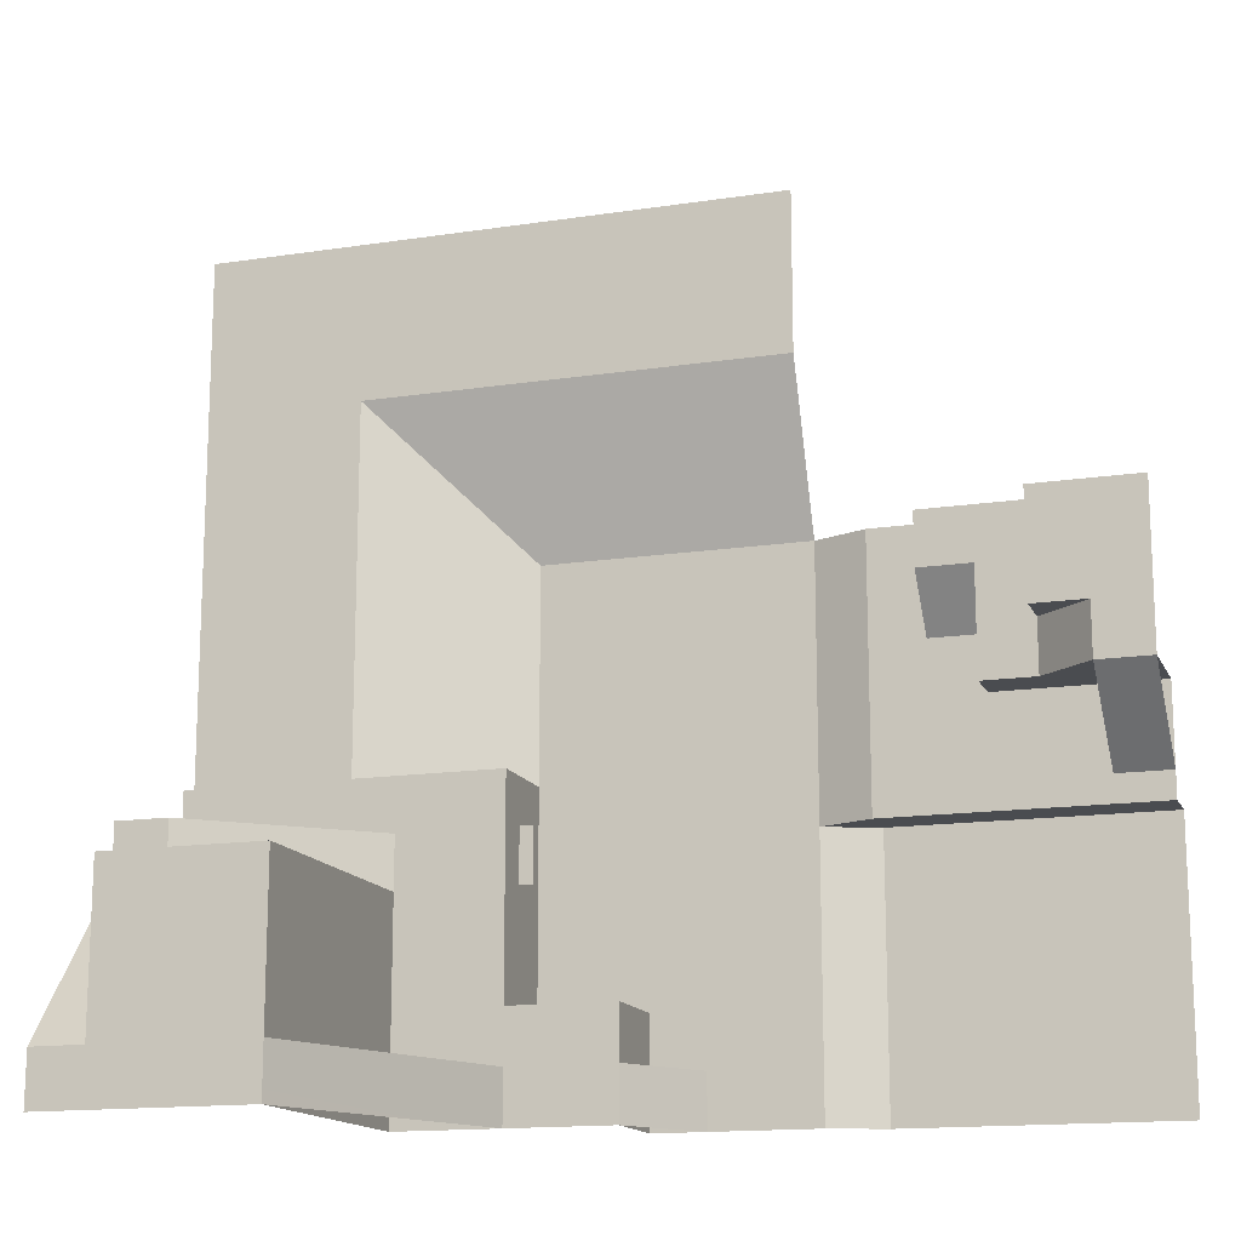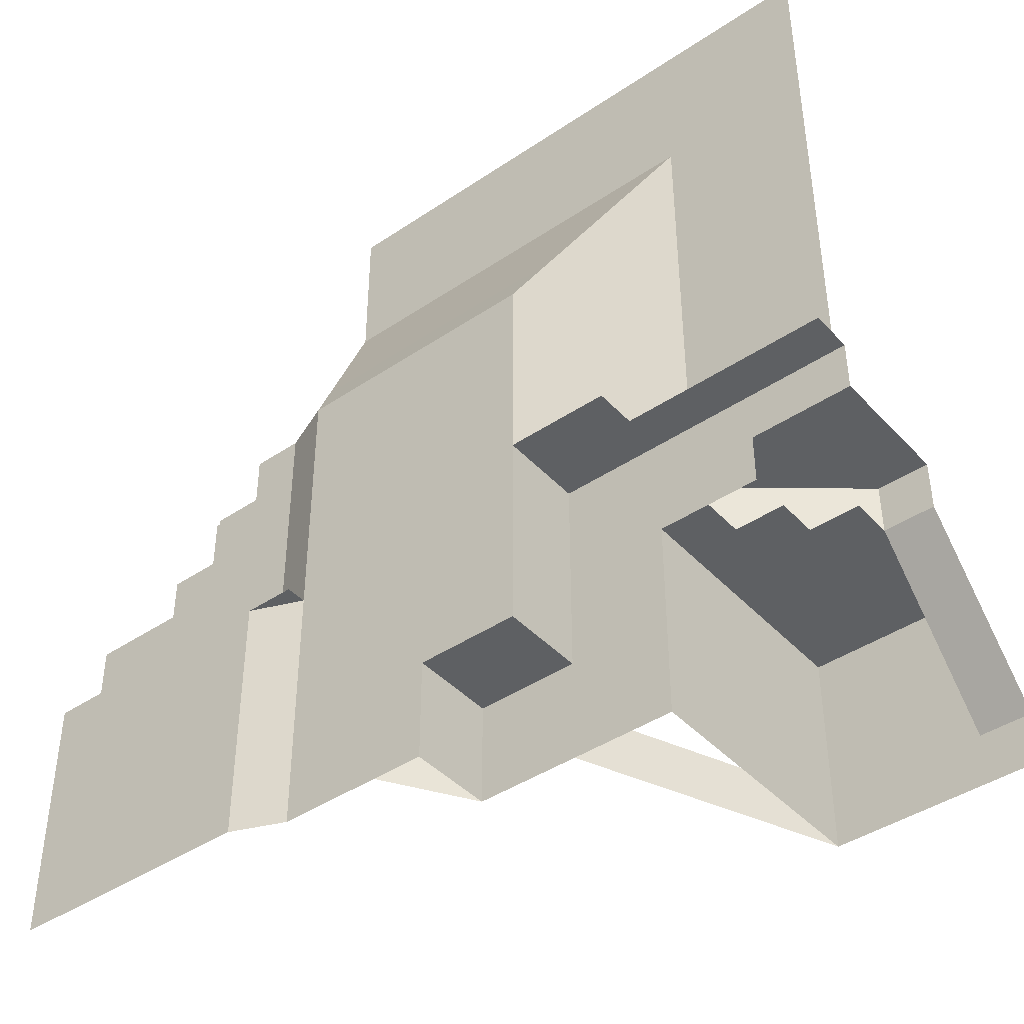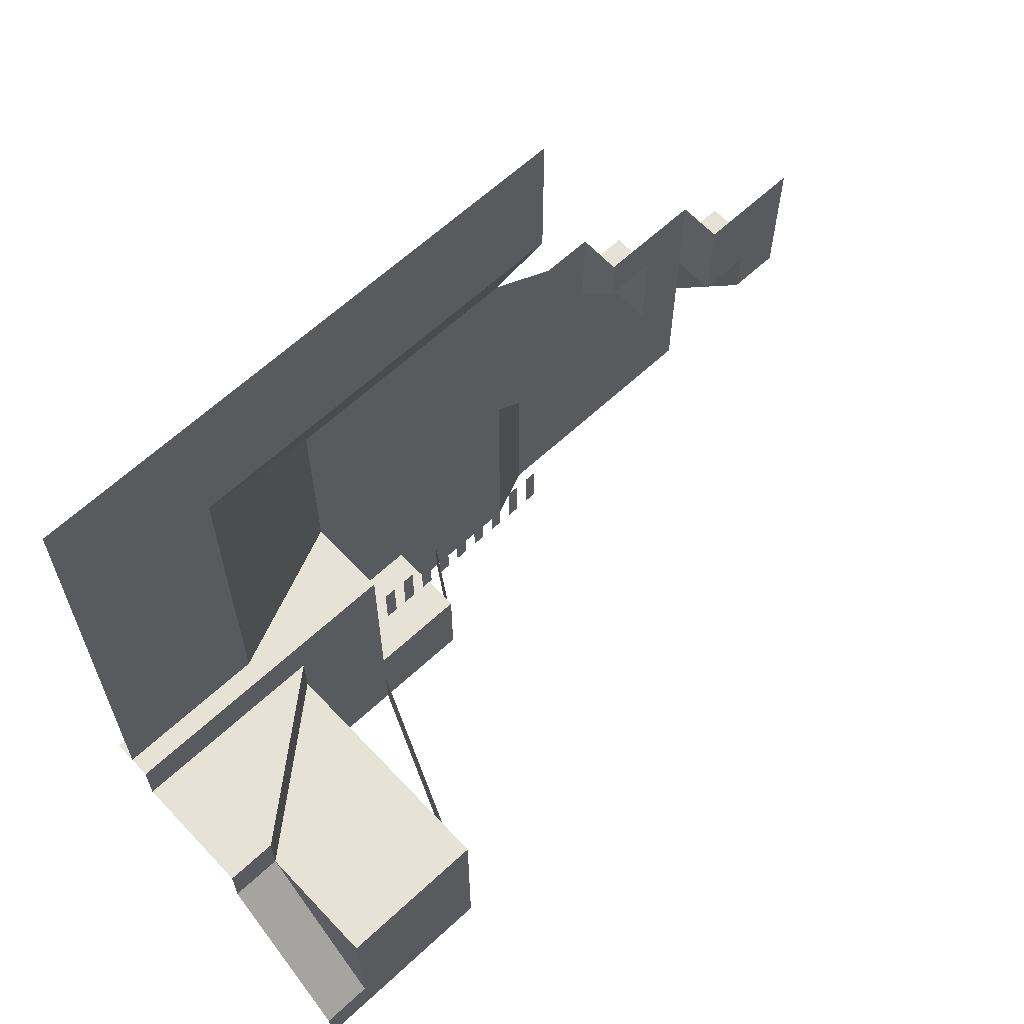
<metadata>
{"format":"obj","ext":"obj","renderer":"f3d","projection":"perspective","resolution":1024,"background":"white","views":[{"elev":-15.0,"azim":-161.9,"up":"+Z"},{"elev":-42.4,"azim":38.8,"up":"+Z"},{"elev":63.6,"azim":136.9,"up":"+Z"}]}
</metadata>
<code>
o Default
v -5.999 -1.648 1.999
v -2 -1.647 -2.001
v -5.999 -1.647 -2.001
v -2 -1.648 1.999
v 2 -1.647 -6.001
v 5.999 -1.647 -10
v 2 -1.647 -10
v 5.999 -1.647 -6.001
v -2 -1.647 -6.001
v 2 -1.647 -2.001
v 2 -1.648 1.999
v 5.999 -1.647 -2.001
v 5.999 -1.648 1.999
v -5.999 -1.649 5.998
v -2 -1.649 5.998
v 2 -1.649 5.998
v 5.999 -1.649 5.998
v -9.999 -1.648 1.999
v -9.999 -1.648 -2.001
v -9.999 -1.648 5.998
v -9.999 -1.649 9.998
v -5.999 -1.649 9.998
v -2 -1.649 9.998
v 2 -1.649 9.998
v 5.999 -1.649 9.998
v -2 -1.647 -10
v -5.999 -1.648 -6.001
v -9.999 -1.648 -6.001
v -5.999 -1.647 -10
v -9.999 -1.647 -10
v 14 -0.001023 -6.001
v 18 -0.000638 -10
v 14 -0.000694 -10
v 18 -0.000967 -6.001
v 22 -0.000636 -10
v 22 -0.000965 -6.001
v 26 -0.00067 -10
v 26 -0.000999 -6.001
v 22 -0.001364 -2.001
v 26 -0.00131 -2.001
v 18 -0.00136 -2.001
v 14 -0.001394 -2.001
v 14 -0.00221 9.998
v 18 -0.001901 5.998
v 14 -0.001907 5.998
v 18 -0.00223 9.998
v 22 -0.001895 5.998
v 22 -0.002224 9.998
v 26 -0.001911 5.998
v 26 -0.00224 9.998
v 26 -0.001848 1.998
v 30 -0.00131 -2.001
v 30 -0.00178 1.998
v 22 -0.001848 1.998
v 18 -0.001754 1.999
v 14 -0.001556 1.999
v 30 -0.002109 5.998
v 30 -0.002322 9.998
v 9.999 -1.647 -10
v 9.999 -1.648 -6.001
v 9.999 -1.648 -2.001
v 9.999 -1.648 1.999
v 9.999 -1.648 5.998
v 9.999 -1.649 9.998
v 30 3.292 -2
v 26 3.292 -2
v 30 6.585 -2
v 26 6.585 -2
v 30 -0.002758 14
v 34 -0.002234 9.998
v 34 -0.002758 14
v 30 -0.002935 18
v 34 -0.002935 18
v 30 -0.003244 22
v 34 -0.003244 22
v 30 -0.003578 26
v 34 -0.003578 26
v 30 -0.003949 30
v 34 -0.003949 30
v 26 -0.004009 30
v 26 -0.00368 26
v 26 -0.003522 22
v 26 -0.003133 18
v 26 -0.002872 14
v 22 -0.002756 14
v 18 -0.002748 14
v 14 -0.002738 14
v 14 -0.002983 18
v 18 -0.002983 18
v 14 -0.003354 22
v 18 -0.003354 22
v 14 -0.00362 26
v 18 -0.00362 26
v 14 -0.003921 30
v 18 -0.003921 30
v 22 -0.003628 26
v 22 -0.003957 30
v 22 -0.003504 22
v 22 -0.003221 18
v 9.999 1.643 30
v 9.999 1.644 26
v 9.999 1.644 22
v 9.999 1.647 18
v 9.999 1.644 14
v 9.999 1.645 9.999
v 5.999 1.647 10
v 2 1.647 10
v -2 1.647 10
v -5.999 1.647 10
v -9.999 1.647 10
v 14 -1.647 10
v 5.999 1.646 14
v 5.999 1.646 18
v 5.999 1.646 22
v 5.999 1.645 26
v 5.999 1.645 30
v -9.999 1.646 14
v -5.999 1.646 14
v -2 1.646 14
v 2 1.646 14
v 2 1.646 18
v 2 1.646 22
v 2 1.645 26
v -5.999 4.938 18
v -2 4.939 22
v -2 4.939 18
v -5.999 4.938 22
v -5.999 1.646 18
v -2 1.646 18
v 5.999 4.938 26
v 2 4.938 26
v -2 8.232 22
v -5.999 8.231 22
v -9.999 1.646 18
v -9.998 4.939 18
v 2 4.939 18
v -5.999 8.231 18
v -9.999 8.233 18
v -5.999 1.647 12
v -9.999 1.647 12
v 26 6.586 -10
v 26 6.585 -6
v 14 1.646 34
v 18 1.646 34
v 22 1.646 34
v 26 1.646 34
v 30 1.646 34
v 34 1.646 34
v 30 3.293 38
v 34 3.293 38
v 26 3.292 38
v 22 3.292 38
v 18 3.292 38
v 14 3.292 38
v 14 4.939 42
v 18 4.939 42
v 22 4.939 42
v 26 4.939 42
v 30 4.939 42
v 34 4.939 42
v 38 1.647 26
v 38 1.646 30
v 38 1.647 22
v 38 1.647 18
v 38 1.647 14
v 38 1.646 34
v 38 3.292 38
v 41.99 3.293 30
v 41.99 3.292 34
v 38 4.938 42
v 41.99 3.292 38
v 41.99 4.938 42
v 45.99 4.939 34
v 45.99 4.939 38
v 45.99 4.939 30
v 45.99 4.94 26
v 41.99 3.293 26
v 41.99 3.293 22
v 45.99 4.94 22
v 45.99 4.94 18
v 41.99 3.294 18
v 41.99 3.294 14
v 45.99 4.941 14
v 49.99 4.94 22
v 49.99 4.94 26
v 49.99 4.94 18
v 49.99 4.941 14
v 53.99 4.94 18
v 57.99 4.941 14
v 53.99 4.941 14
v 57.99 4.94 18
v 53.99 4.94 22
v 57.99 4.94 22
v 53.99 4.94 26
v 49.99 4.939 30
v 53.99 4.939 30
v 49.99 4.939 34
v 53.99 4.939 34
v 49.99 4.939 38
v 53.99 4.939 38
v 49.99 4.938 42
v 53.99 4.938 42
v 49.99 4.938 46
v 53.99 4.938 46
v 57.99 4.938 42
v 57.99 4.938 46
v 53.99 4.938 50
v 57.99 4.938 50
v 53.99 4.938 54
v 57.99 4.938 54
v 49.99 4.937 54
v 49.99 4.938 50
v 57.99 4.939 38
v 57.99 4.939 34
v 57.99 4.939 30
v 57.99 4.94 26
v 45.99 4.938 42
v 45.99 4.938 46
v 45.99 4.938 50
v 45.99 4.938 54
v 41.99 4.937 54
v 41.99 4.938 50
v 38 4.937 54
v 38 4.938 50
v 34 4.937 54
v 34 4.938 50
v 30 4.937 54
v 30 4.938 50
v 26 4.937 54
v 26 4.938 50
v 22 4.937 54
v 22 4.938 50
v 18 4.937 54
v 18 4.938 50
v 14 4.937 54
v 14 4.938 50
v 18 4.938 46
v 14 4.938 46
v 22 4.938 46
v 26 4.938 46
v 30 4.938 46
v 34 4.938 46
v 38 4.938 46
v 41.99 4.938 46
v 34 -0.001905 5.998
v 34 6.585 -2.001
v 34 3.292 -2.001
v 34 -0.001608 1.999
v 34 -0.001278 -2.001
v 34 3.291 1.999
v 34 3.291 9.998
v 34 3.291 5.998
v 34 6.585 1.999
v 34 6.584 5.999
v 34 6.584 9.999
v 38 3.291 14
v 34 3.291 14
v 38 -0.002146 14
v 38 6.584 14
v 34 6.584 14
v 41.99 -0.002058 14
v 41.99 6.584 14
v 32 6.587 10
v 33 6.587 6.001
v 32 6.587 6.001
v 33 6.587 10
v 30 6.587 10
v 31 6.587 6.001
v 30 6.587 6.001
v 31 6.587 10
v 28 6.587 10
v 29 6.587 6.001
v 28 6.587 6.001
v 29 6.587 10
v 22 6.587 10
v 23 6.587 6.001
v 22 6.587 6.001
v 23 6.587 10
v 24 6.587 10
v 25 6.587 6.001
v 24 6.587 6.001
v 25 6.587 10
v 26 6.587 10
v 27 6.587 6.001
v 26 6.587 6.001
v 27 6.587 10
v 16 6.587 10
v 17 6.587 6.001
v 16 6.587 6.001
v 17 6.587 10
v 18 6.587 10
v 19 6.587 6.001
v 18 6.587 6.001
v 19 6.587 10
v 20 6.587 10
v 21 6.587 6.001
v 20 6.587 6.001
v 21 6.587 10
v 30 6.585 -10
v 30 6.585 -6
v 34 6.585 -10
v 33.99 6.585 -6.001
v 38 6.586 -10
v 38 6.586 -6
v 41.99 6.586 -10
v 41.99 6.586 -6
v 45.99 6.584 9.998
v 49.99 6.585 5.998
v 45.99 6.585 5.998
v 49.99 6.585 9.998
v 41.99 6.584 9.998
v 41.99 6.585 5.998
v 38 6.584 9.998
v 38 6.585 5.998
v 38 6.585 1.999
v 38 6.585 -2.001
v 41.99 6.585 -2.001
v 41.99 6.585 1.999
v 41.99 9.879 -2
v 41.99 9.879 -6
v 41.99 9.878 2
v 41.99 9.878 5.999
v 41.99 13.17 5.999
v 41.99 13.17 2
v 41.99 13.17 -1.999
v 41.99 13.17 -5.999
v 41.99 16.46 -1.998
v 42 16.47 -5.998
v 41.99 16.46 2.002
v 41.99 16.46 6.002
v 41.99 19.76 6.002
v 41.99 19.76 2.002
v 42 19.76 -1.997
v 42 19.76 -5.997
v 42 23.05 -1.996
v 42 23.05 -5.996
v 42 23.05 2.003
v 41.99 23.05 6.003
v 45.99 9.878 6
v 49.99 13.17 6
v 45.99 13.17 6
v 49.99 9.878 6
v 45.99 16.46 6.001
v 49.99 16.46 6.001
v 53.99 16.46 6.001
v 53.99 13.17 6
v 53.99 19.76 6.002
v 49.99 19.76 6.002
v 45.99 19.76 6.002
v 45.99 23.05 6.002
v 49.99 23.05 6.002
v 53.99 23.05 6.002
v 53.99 16.47 10
v 57.99 16.46 6.001
v 57.99 16.46 10
v 53.99 26.34 6.003
v 49.99 26.34 6.003
v 45.99 26.34 6.003
v 41.99 26.34 6.003
v 42 26.34 2.004
v 42 26.34 -1.996
v 42 26.34 -5.995
v 53.99 23.05 2.002
v 53.99 19.76 2.002
v 53.99 26.34 2.003
v 53.99 26.34 -1.997
v 53.99 23.05 -1.998
v 57.99 26.34 -6
v 53.99 26.34 -6
v 45.99 26.34 -1.995
v 45.99 26.34 -5.995
v 45.99 26.34 2.004
v 49.99 26.34 2.004
v 49.99 26.34 -1.995
v 49.99 26.34 -5.995
v 49.99 9.878 9.999
v 45.99 9.878 9.999
v 53.99 9.878 9.999
v 53.99 6.585 9.999
v 53.99 13.17 10
v 49.99 13.17 10
v 57.99 9.878 9.999
v 57.99 6.585 9.999
v 57.99 13.17 10
v 41.99 9.879 -10
v 41.99 13.17 -10
v 41.99 16.47 -10
v 41.99 19.76 -9.999
v 41.99 23.06 -9.997
v 41.99 26.35 -9.996
v 46 26.35 -9.996
v 50 26.35 -9.996
v 54 26.35 -9.997
v 58 26.35 -9.997
v 45.99 6.584 14
v 45.99 3.291 14
v 49.99 6.584 14
v 49.99 3.291 14
v 53.99 6.584 14
v 53.99 3.291 14
v 57.99 6.584 14
v 57.99 3.291 14
v 2 4.938 30
v 5.999 4.938 30
v -2 4.938 30
v -2 4.938 26
v 2 4.938 22
v -9.999 8.231 22
v -9.999 8.231 26
v -5.999 8.231 26
v -2 8.231 26
v -5.999 8.231 30
v -2 8.231 30
v -9.999 8.231 30
v 26 3.292 -6
v 26 3.292 -10
f 1 2 3
f 1 4 2
f 5 6 7
f 5 8 6
f 2 5 9
f 2 10 5
f 4 10 2
f 4 11 10
f 11 12 10
f 11 13 12
f 10 8 5
f 10 12 8
f 14 4 1
f 14 15 4
f 15 11 4
f 15 16 11
f 16 13 11
f 16 17 13
f 18 3 19
f 18 1 3
f 20 1 18
f 20 14 1
f 21 14 20
f 21 22 14
f 22 15 14
f 22 23 15
f 23 16 15
f 23 24 16
f 24 17 16
f 24 25 17
f 7 9 5
f 7 26 9
f 19 27 28
f 19 3 27
f 28 29 30
f 28 27 29
f 27 26 29
f 27 9 26
f 3 9 27
f 3 2 9
f 31 32 33
f 31 34 32
f 34 35 32
f 34 36 35
f 36 37 35
f 36 38 37
f 39 38 36
f 39 40 38
f 41 36 34
f 41 39 36
f 42 34 31
f 42 41 34
f 43 44 45
f 43 46 44
f 46 47 44
f 46 48 47
f 48 49 47
f 48 50 49
f 51 52 40
f 51 53 52
f 54 40 39
f 54 51 40
f 55 39 41
f 55 54 39
f 56 41 42
f 56 55 41
f 45 55 56
f 45 44 55
f 44 54 55
f 44 47 54
f 50 57 49
f 50 58 57
f 8 59 6
f 8 60 59
f 12 60 8
f 12 61 60
f 13 61 12
f 13 62 61
f 17 62 13
f 17 63 62
f 25 63 17
f 25 64 63
f 60 33 59
f 60 31 33
f 61 31 60
f 61 42 31
f 63 56 62
f 63 45 56
f 62 42 61
f 62 56 42
f 64 45 63
f 64 43 45
f 40 65 66
f 40 52 65
f 67 66 65
f 67 68 66
f 47 51 54
f 47 49 51
f 69 70 58
f 69 71 70
f 72 71 69
f 72 73 71
f 74 73 72
f 74 75 73
f 76 75 74
f 76 77 75
f 78 77 76
f 78 79 77
f 80 76 81
f 80 78 76
f 81 74 82
f 81 76 74
f 82 72 83
f 82 74 72
f 83 69 84
f 83 72 69
f 84 58 50
f 84 69 58
f 85 50 48
f 85 84 50
f 86 48 46
f 86 85 48
f 87 46 43
f 87 86 46
f 88 86 87
f 88 89 86
f 90 89 88
f 90 91 89
f 92 91 90
f 92 93 91
f 94 93 92
f 94 95 93
f 95 96 93
f 95 97 96
f 97 81 96
f 97 80 81
f 96 82 98
f 96 81 82
f 98 83 99
f 98 82 83
f 99 84 85
f 99 83 84
f 89 85 86
f 89 99 85
f 91 99 89
f 91 98 99
f 93 98 91
f 93 96 98
f 100 92 101
f 100 94 92
f 101 90 102
f 101 92 90
f 102 88 103
f 102 90 88
f 104 43 105
f 104 87 43
f 103 87 104
f 103 88 87
f 64 106 105
f 64 25 106
f 25 107 106
f 25 24 107
f 24 108 107
f 24 23 108
f 23 109 108
f 23 22 109
f 22 110 109
f 22 21 110
f 111 64 105
f 111 105 43
f 112 105 106
f 112 104 105
f 113 104 112
f 113 103 104
f 114 103 113
f 114 102 103
f 115 102 114
f 115 101 102
f 116 101 115
f 116 100 101
f 117 109 110
f 117 118 109
f 118 108 109
f 118 119 108
f 119 107 108
f 119 120 107
f 120 106 107
f 120 112 106
f 121 112 120
f 121 113 112
f 122 113 121
f 122 114 113
f 123 114 122
f 123 115 114
f 124 125 126
f 124 127 125
f 128 119 118
f 128 129 119
f 128 126 129
f 128 124 126
f 123 130 115
f 123 131 130
f 127 132 125
f 127 133 132
f 129 120 119
f 129 121 120
f 134 124 128
f 134 135 124
f 134 118 117
f 134 128 118
f 129 136 121
f 129 126 136
f 131 114 122
f 131 130 114
f 115 114 130
f 137 127 124
f 137 133 127
f 133 126 137
f 133 125 126
f 138 139 140
f 138 137 139
f 36 141 35
f 36 142 141
f 143 95 94
f 143 144 95
f 144 97 95
f 144 145 97
f 145 80 97
f 145 146 80
f 146 78 80
f 146 147 78
f 147 79 78
f 147 148 79
f 149 148 147
f 149 150 148
f 151 147 146
f 151 149 147
f 152 146 145
f 152 151 146
f 153 145 144
f 153 152 145
f 154 144 143
f 154 153 144
f 155 153 154
f 155 156 153
f 156 152 153
f 156 157 152
f 157 151 152
f 157 158 151
f 158 149 151
f 158 159 149
f 159 150 149
f 159 160 150
f 79 161 77
f 79 162 161
f 77 163 75
f 77 161 163
f 75 164 73
f 75 163 164
f 73 165 71
f 73 164 165
f 150 166 148
f 150 167 166
f 166 168 162
f 166 169 168
f 160 167 150
f 160 170 167
f 170 171 167
f 170 172 171
f 171 173 169
f 171 174 173
f 169 175 168
f 169 173 175
f 168 176 177
f 168 175 176
f 162 177 161
f 162 168 177
f 161 178 163
f 161 177 178
f 177 179 178
f 177 176 179
f 178 180 181
f 178 179 180
f 163 181 164
f 163 178 181
f 164 182 165
f 164 181 182
f 181 183 182
f 181 180 183
f 176 184 179
f 176 185 184
f 179 186 180
f 179 184 186
f 180 187 183
f 180 186 187
f 188 189 190
f 188 191 189
f 192 191 188
f 192 193 191
f 184 188 186
f 184 192 188
f 185 192 184
f 185 194 192
f 195 194 185
f 195 196 194
f 197 196 195
f 197 198 196
f 199 198 197
f 199 200 198
f 201 200 199
f 201 202 200
f 203 202 201
f 203 204 202
f 204 205 202
f 204 206 205
f 207 206 204
f 207 208 206
f 209 208 207
f 209 210 208
f 211 207 212
f 211 209 207
f 212 204 203
f 212 207 204
f 202 213 200
f 202 205 213
f 200 214 198
f 200 213 214
f 198 215 196
f 198 214 215
f 196 216 194
f 196 215 216
f 194 193 192
f 194 216 193
f 186 190 187
f 186 188 190
f 175 185 176
f 175 195 185
f 173 195 175
f 173 197 195
f 174 197 173
f 174 199 197
f 217 199 174
f 217 201 199
f 218 201 217
f 218 203 201
f 219 203 218
f 219 212 203
f 220 212 219
f 220 211 212
f 221 219 222
f 221 220 219
f 223 222 224
f 223 221 222
f 225 224 226
f 225 223 224
f 227 226 228
f 227 225 226
f 229 228 230
f 229 227 228
f 231 230 232
f 231 229 230
f 233 232 234
f 233 231 232
f 235 234 236
f 235 233 234
f 236 237 238
f 236 234 237
f 238 156 155
f 238 237 156
f 237 157 156
f 237 239 157
f 239 158 157
f 239 240 158
f 240 159 158
f 240 241 159
f 241 160 159
f 241 242 160
f 242 170 160
f 242 243 170
f 243 172 170
f 243 244 172
f 244 217 172
f 244 218 217
f 222 218 244
f 222 219 218
f 224 244 243
f 224 222 244
f 226 243 242
f 226 224 243
f 228 242 241
f 228 226 242
f 230 241 240
f 230 228 241
f 232 240 239
f 232 230 240
f 234 239 237
f 234 232 239
f 58 245 57
f 58 70 245
f 246 65 247
f 246 67 65
f 57 248 53
f 57 245 248
f 53 249 52
f 53 248 249
f 247 52 249
f 247 65 52
f 249 250 247
f 249 248 250
f 245 251 252
f 245 70 251
f 248 252 250
f 248 245 252
f 247 253 246
f 247 250 253
f 250 254 253
f 250 252 254
f 252 255 254
f 252 251 255
f 71 256 257
f 71 258 256
f 257 259 260
f 257 256 259
f 258 182 256
f 258 261 182
f 256 262 259
f 256 182 262
f 49 53 51
f 49 57 53
f 263 264 265
f 263 266 264
f 267 268 269
f 267 270 268
f 271 272 273
f 271 274 272
f 275 276 277
f 275 278 276
f 279 280 281
f 279 282 280
f 283 284 285
f 283 286 284
f 287 288 289
f 287 290 288
f 291 292 293
f 291 294 292
f 295 296 297
f 295 298 296
f 142 299 141
f 142 300 299
f 300 301 299
f 300 302 301
f 302 303 301
f 302 304 303
f 304 305 303
f 304 306 305
f 307 308 309
f 307 310 308
f 311 309 312
f 311 307 309
f 313 312 314
f 313 311 312
f 255 314 254
f 255 313 314
f 254 315 253
f 254 314 315
f 253 316 246
f 253 315 316
f 246 304 302
f 246 316 304
f 316 306 304
f 316 317 306
f 314 318 315
f 314 312 318
f 315 317 316
f 315 318 317
f 67 302 300
f 67 246 302
f 68 300 142
f 68 67 300
f 306 319 320
f 306 317 319
f 317 321 319
f 317 318 321
f 318 322 321
f 318 312 322
f 321 323 324
f 321 322 323
f 319 324 325
f 319 321 324
f 320 325 326
f 320 319 325
f 326 327 328
f 326 325 327
f 325 329 327
f 325 324 329
f 324 330 329
f 324 323 330
f 329 331 332
f 329 330 331
f 327 332 333
f 327 329 332
f 328 333 334
f 328 327 333
f 334 335 336
f 334 333 335
f 333 337 335
f 333 332 337
f 332 338 337
f 332 331 338
f 312 339 322
f 312 309 339
f 339 340 341
f 339 342 340
f 322 341 323
f 322 339 341
f 323 343 330
f 323 341 343
f 341 344 343
f 341 340 344
f 340 345 344
f 340 346 345
f 344 347 348
f 344 345 347
f 343 348 349
f 343 344 348
f 330 349 331
f 330 343 349
f 331 350 338
f 331 349 350
f 349 351 350
f 349 348 351
f 348 352 351
f 348 347 352
f 312 353 345
f 312 311 353
f 353 354 345
f 353 355 354
f 351 356 357
f 351 352 356
f 350 357 358
f 350 351 357
f 338 358 359
f 338 350 358
f 337 359 360
f 337 338 359
f 335 360 361
f 335 337 360
f 336 361 362
f 336 335 361
f 347 363 352
f 347 364 363
f 352 365 356
f 352 363 365
f 363 366 365
f 363 367 366
f 345 368 369
f 345 354 368
f 362 370 371
f 362 361 370
f 361 372 370
f 361 360 372
f 360 358 372
f 360 359 358
f 372 357 373
f 372 358 357
f 370 373 374
f 370 372 373
f 371 374 375
f 371 370 374
f 374 365 366
f 374 373 365
f 373 356 365
f 373 357 356
f 375 366 369
f 375 374 366
f 307 376 377
f 307 310 376
f 310 378 376
f 310 379 378
f 376 380 381
f 376 378 380
f 379 382 378
f 379 383 382
f 378 384 380
f 378 382 384
f 380 355 353
f 380 384 355
f 381 380 353
f 377 376 381
f 311 307 377
f 305 320 385
f 305 306 320
f 385 326 386
f 385 320 326
f 386 328 387
f 386 326 328
f 387 334 388
f 387 328 334
f 388 336 389
f 388 334 336
f 389 362 390
f 389 336 362
f 390 371 391
f 390 362 371
f 391 375 392
f 391 371 375
f 392 369 393
f 392 375 369
f 393 368 394
f 393 369 368
f 70 257 251
f 70 71 257
f 251 260 255
f 251 257 260
f 182 395 262
f 182 396 395
f 396 397 395
f 396 398 397
f 398 399 397
f 398 400 399
f 400 401 399
f 400 402 401
f 260 313 255
f 260 259 313
f 259 311 313
f 259 262 311
f 262 307 311
f 262 395 307
f 395 310 307
f 395 397 310
f 397 379 310
f 397 399 379
f 399 383 379
f 399 401 383
f 367 369 366
f 364 367 363
f 345 364 347
f 301 362 390
f 301 302 362
f 403 130 131
f 403 404 130
f 405 131 406
f 405 403 131
f 406 407 125
f 406 131 407
f 125 136 126
f 125 407 136
f 408 137 138
f 408 133 137
f 409 133 408
f 409 410 133
f 410 132 133
f 410 411 132
f 412 411 410
f 412 413 411
f 414 410 409
f 414 412 410
f 137 126 124
f 124 138 137
f 124 135 138
f 116 130 404
f 116 115 130
f 123 407 131
f 123 122 407
f 122 136 407
f 122 121 136
f 406 132 411
f 406 125 132
f 405 411 413
f 405 406 411
f 38 66 415
f 38 40 66
f 415 68 142
f 415 66 68
f 37 415 416
f 37 38 415
f 416 142 141
f 416 415 142
f 172 217 171
f 217 174 171
f 167 171 166
f 171 169 166
f 148 166 79
f 166 162 79

</code>
